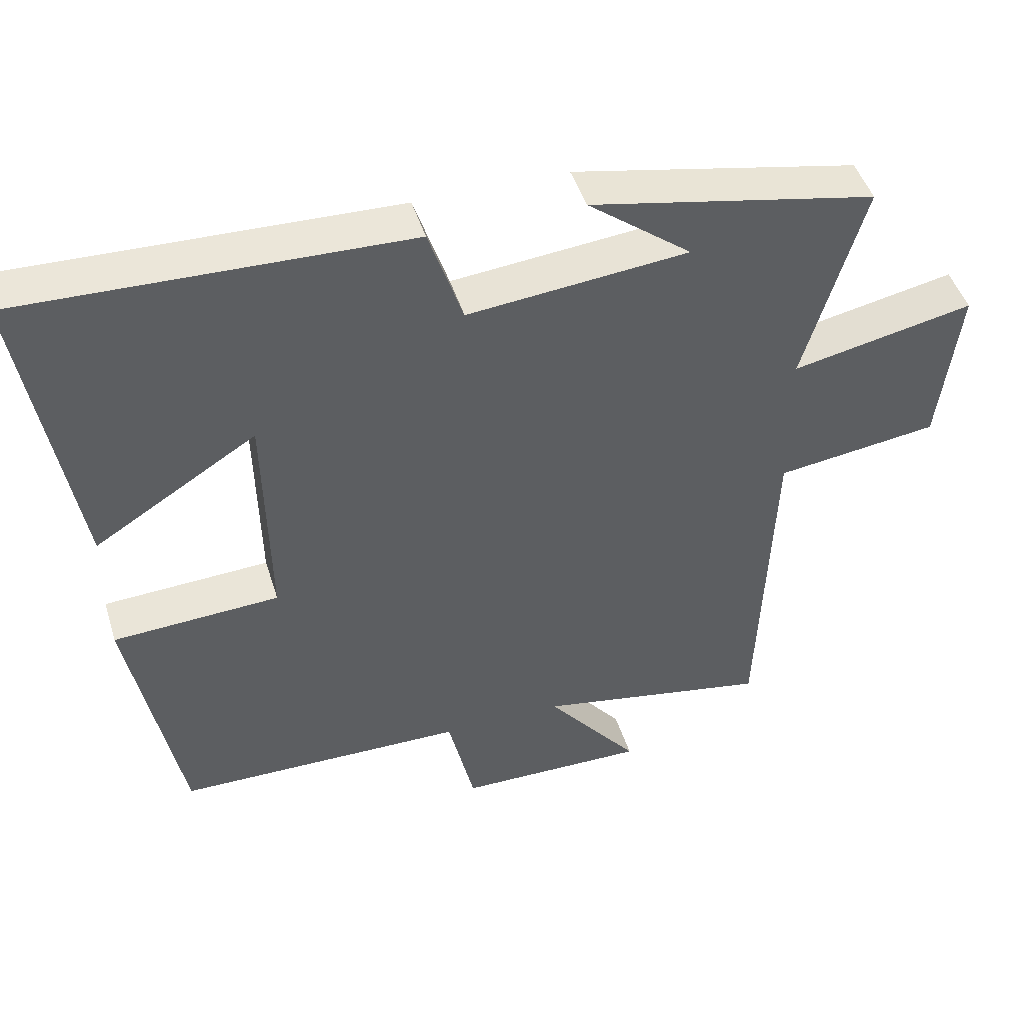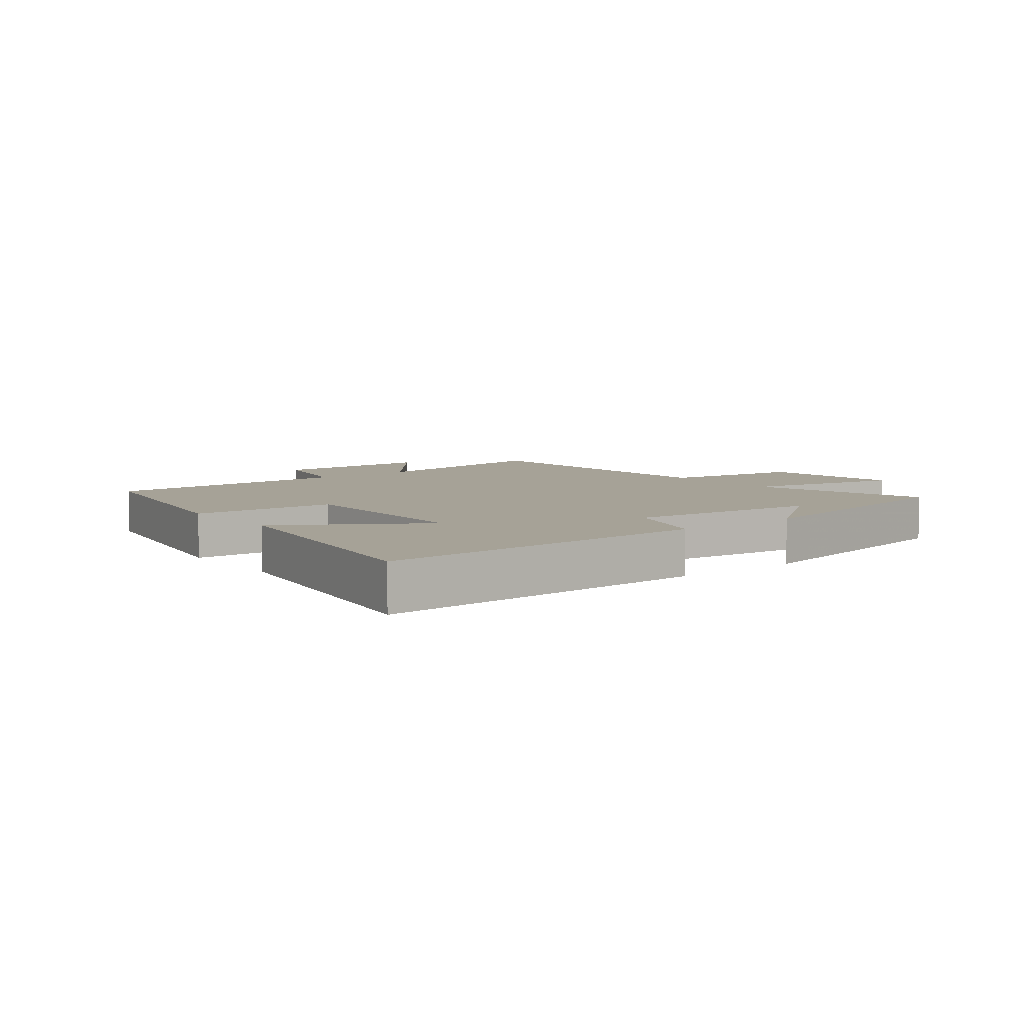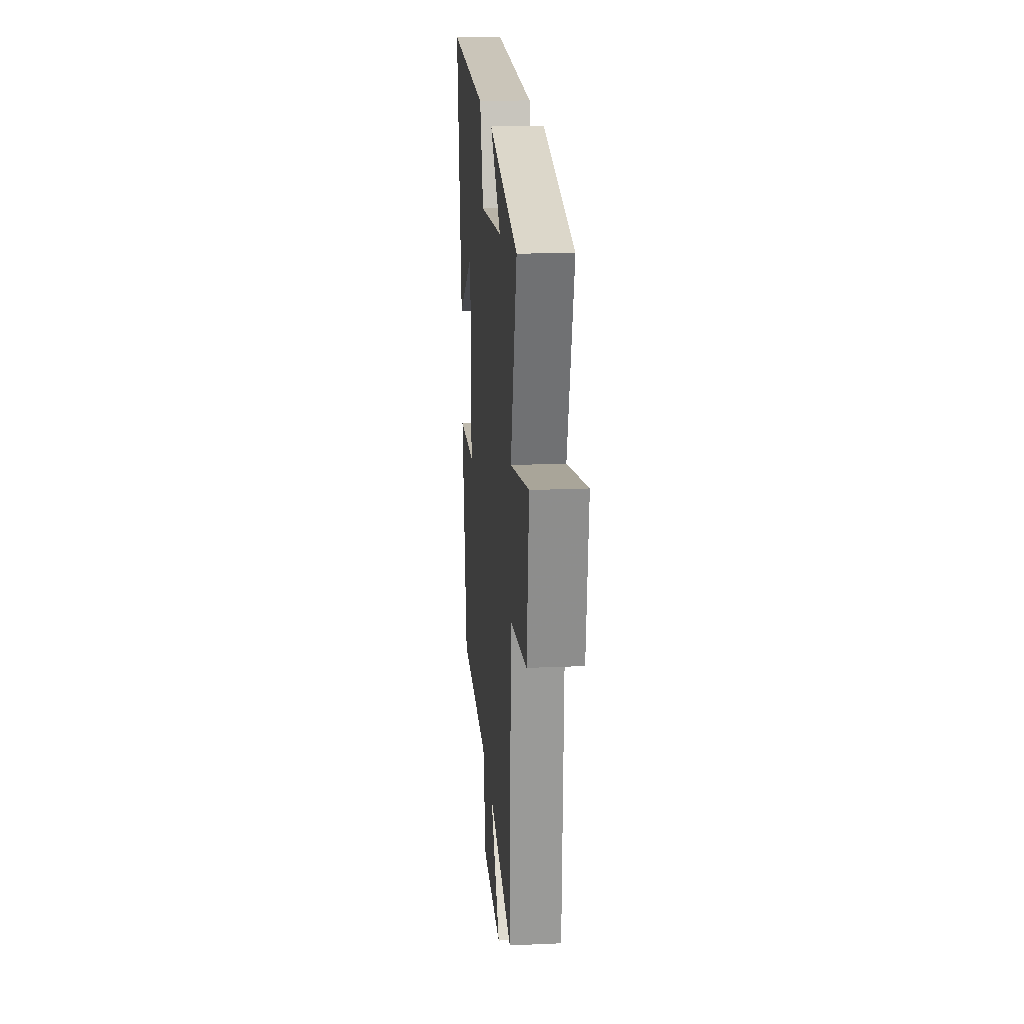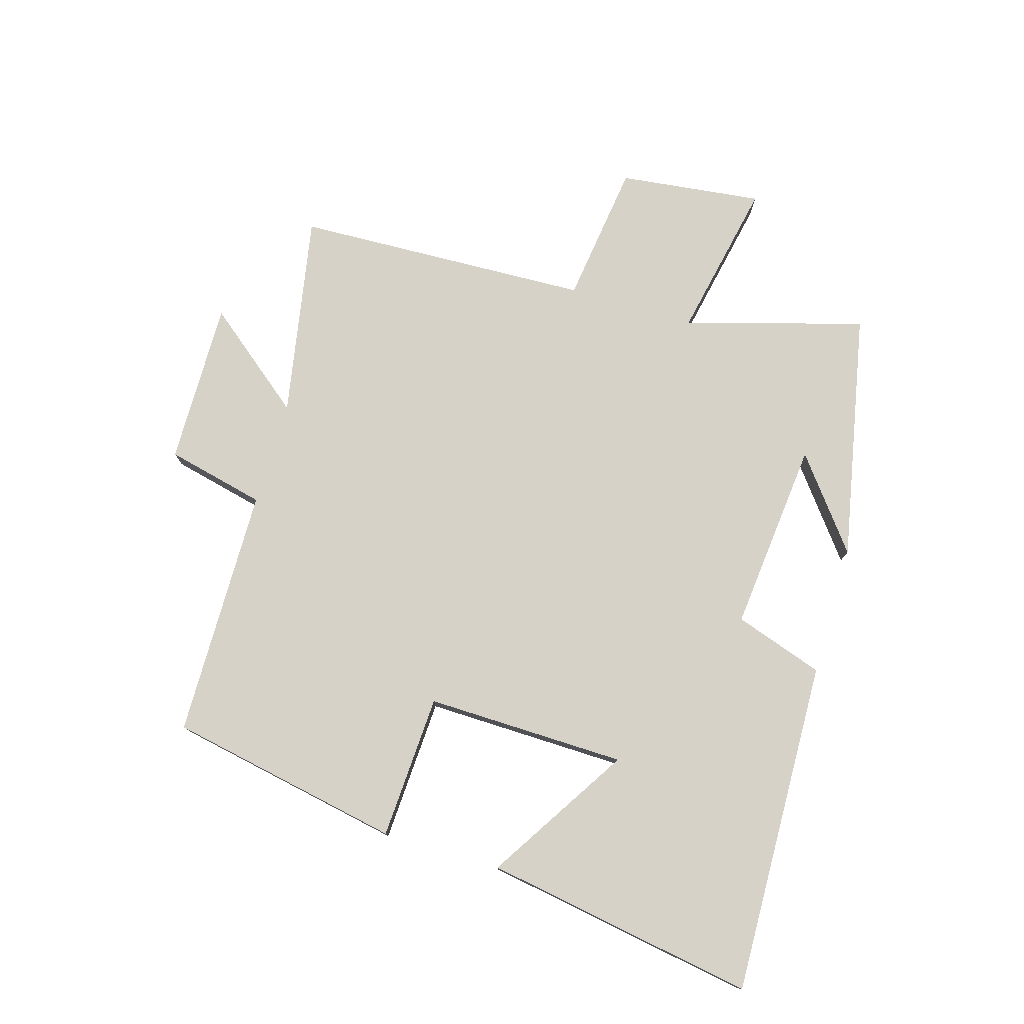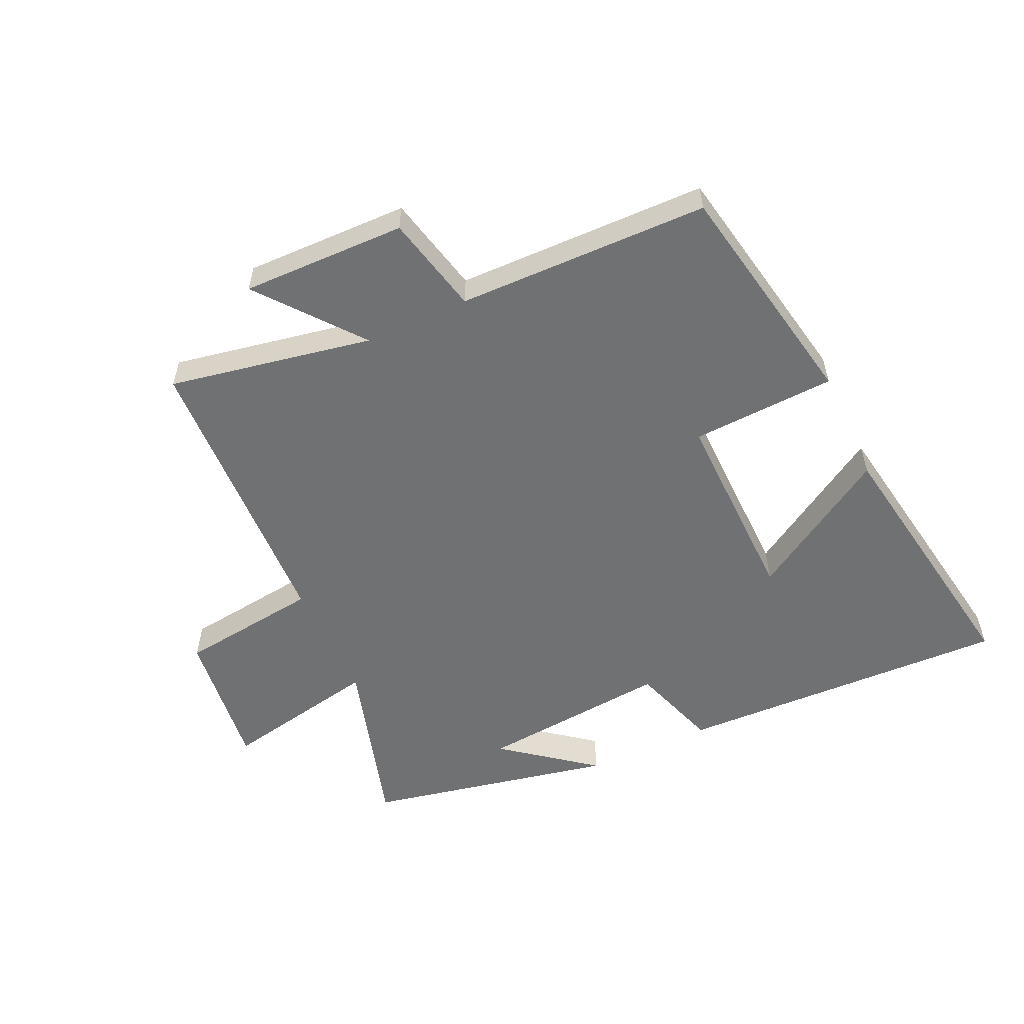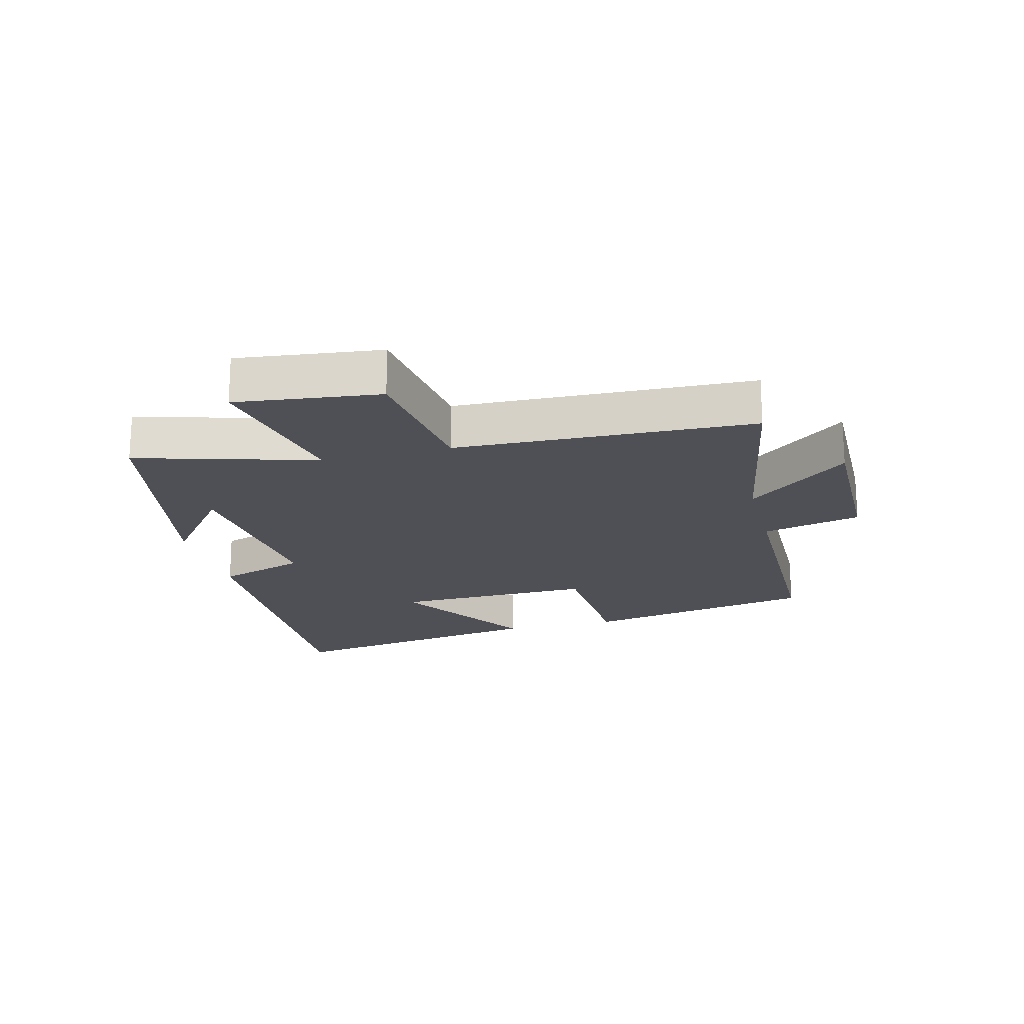
<metadata>
{"format":"obj","ext":"obj","renderer":"f3d","projection":"perspective","resolution":1024,"background":"white","views":[{"elev":46.5,"azim":-17.0,"up":"+Z"},{"elev":6.5,"azim":-37.9,"up":"+Y"},{"elev":18.9,"azim":85.3,"up":"+Z"},{"elev":77.5,"azim":-73.4,"up":"+Y"},{"elev":-55.2,"azim":-155.3,"up":"+Y"},{"elev":-19.4,"azim":104.5,"up":"+Y"}]}
</metadata>
<code>
v 0.584 0.07 0.418
v 0.5 0.07 0.129
v 0.757 0.07 0.181
v 0.729 0.07 -0.051
v 0.5 0.07 -0.081
v 0.481 0.07 -0.561
v 0.151 0.07 -0.5
v 0.282 0.07 -0.664
v 0.016 0.07 -0.66
v -0.021 0.07 -0.5
v -0.428 0.07 -0.494
v -0.5 0.07 -0.116
v -0.266 0.07 -0.104
v -0.272 0.07 0.22
v -0.5 0.07 0.078
v -0.573 0.07 0.517
v -0.031 0.07 0.5
v 0.017 0.07 0.356
v 0.327 0.07 0.386
v 0.181 0.07 0.5
v 0.584 0 0.418
v 0.5 0 0.129
v 0.757 0 0.181
v 0.729 0 -0.051
v 0.5 0 -0.081
v 0.481 0 -0.561
v 0.151 0 -0.5
v 0.282 0 -0.664
v 0.016 0 -0.66
v -0.021 0 -0.5
v -0.428 0 -0.494
v -0.5 0 -0.116
v -0.266 0 -0.104
v -0.272 0 0.22
v -0.5 0 0.078
v -0.573 0 0.517
v -0.031 0 0.5
v 0.017 0 0.356
v 0.327 0 0.386
v 0.181 0 0.5
f 19 20 1
f 16 17 18
f 14 15 16
f 14 16 18
f 13 14 18 19
f 10 11 12 13
f 7 8 9 10
f 19 1 2
f 13 19 2
f 10 13 2
f 7 10 2
f 2 3 4 5
f 2 5 6 7
f 21 40 39
f 38 37 36
f 36 35 34
f 38 36 34
f 39 38 34 33
f 33 32 31 30
f 30 29 28 27
f 22 21 39
f 22 39 33
f 22 33 30
f 22 30 27
f 25 24 23 22
f 27 26 25 22
f 1 21 22 2
f 2 22 23 3
f 3 23 24 4
f 4 24 25 5
f 5 25 26 6
f 6 26 27 7
f 7 27 28 8
f 8 28 29 9
f 9 29 30 10
f 10 30 31 11
f 11 31 32 12
f 12 32 33 13
f 13 33 34 14
f 14 34 35 15
f 15 35 36 16
f 16 36 37 17
f 17 37 38 18
f 18 38 39 19
f 19 39 40 20
f 20 40 21 1

</code>
